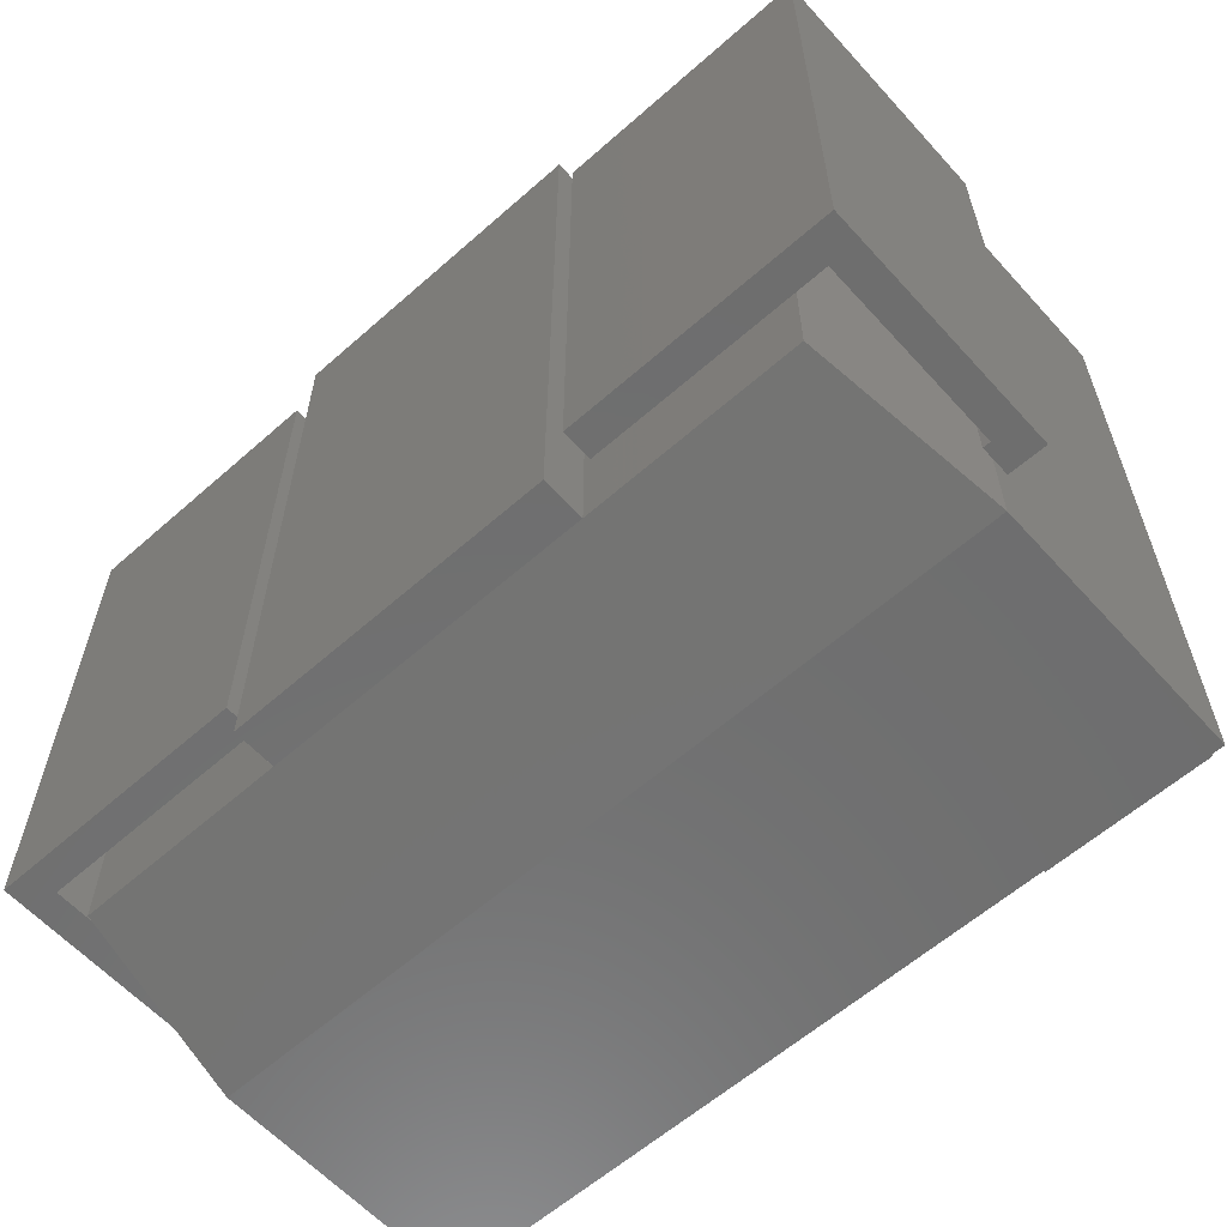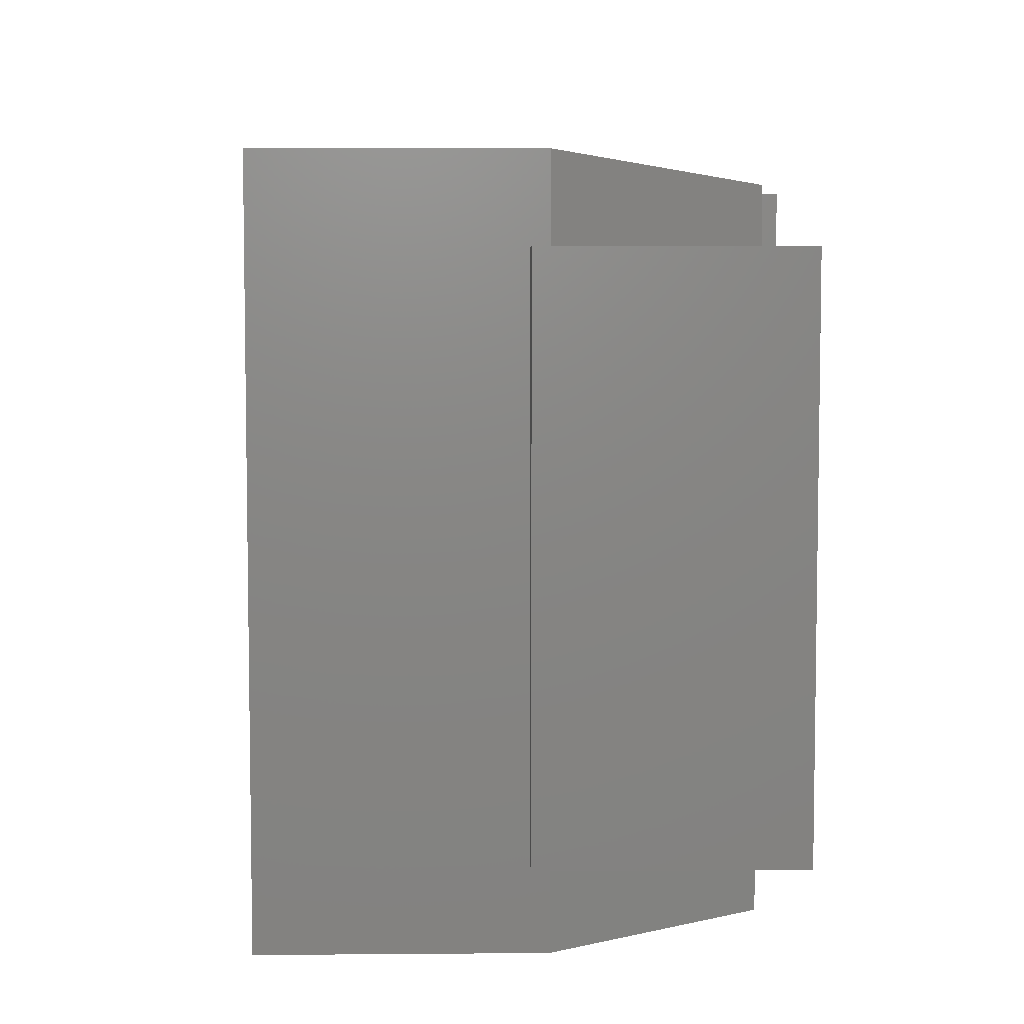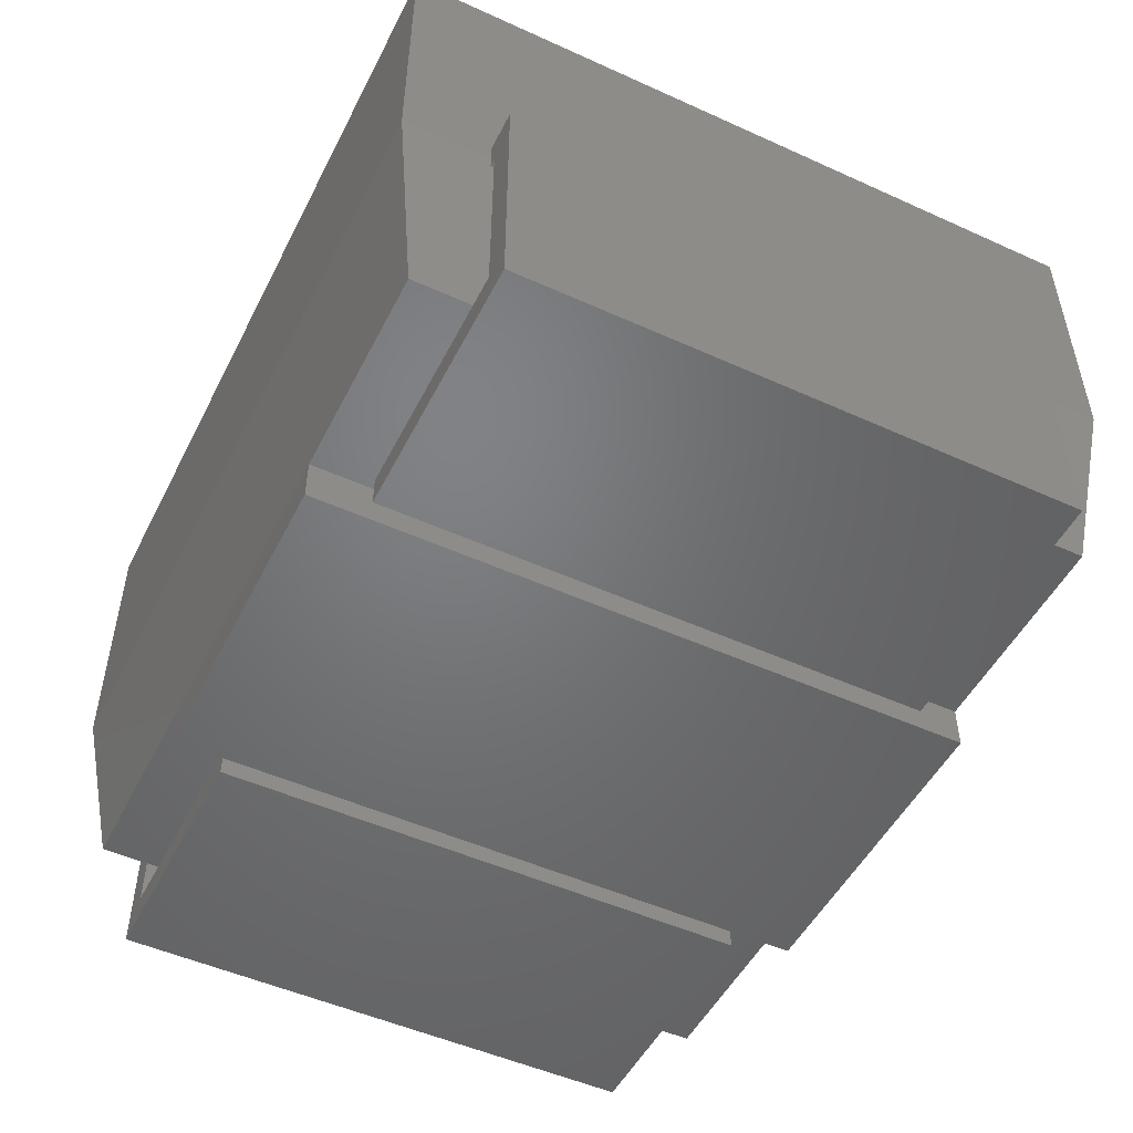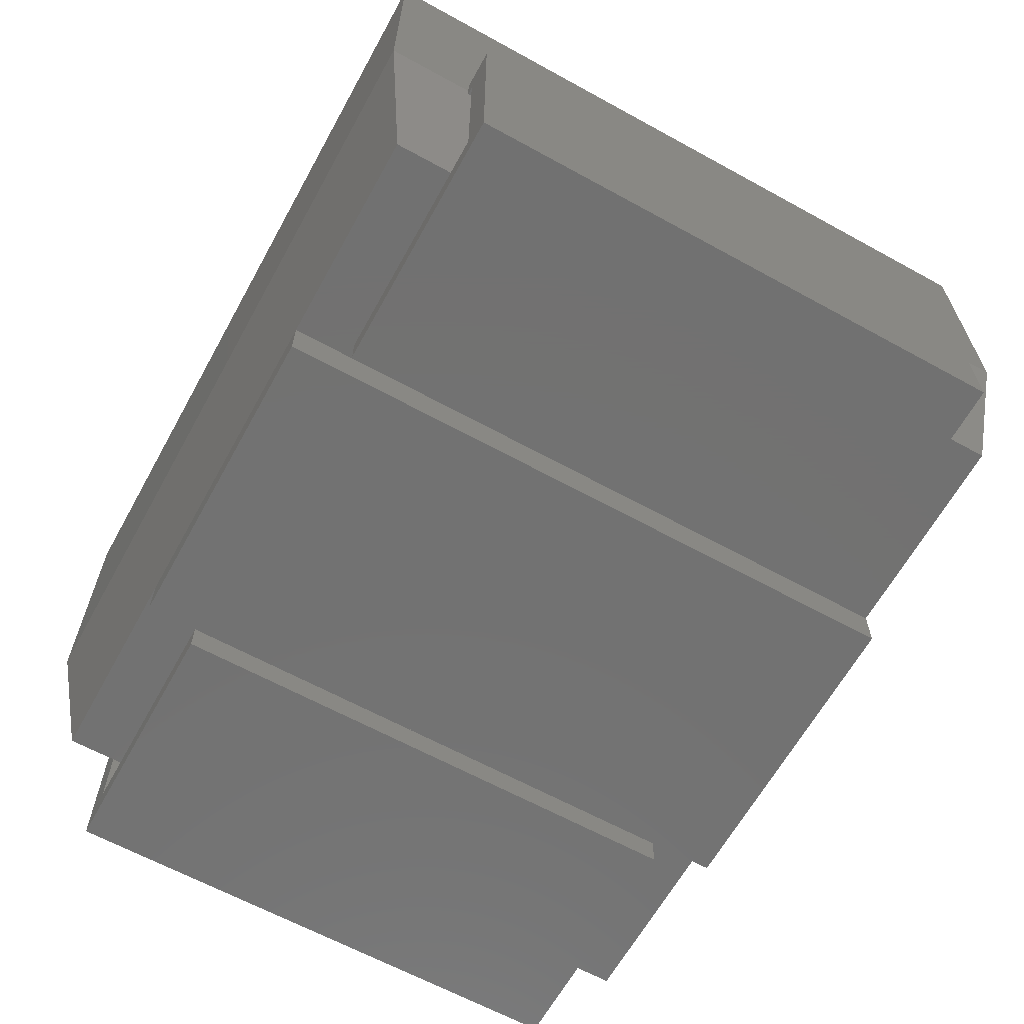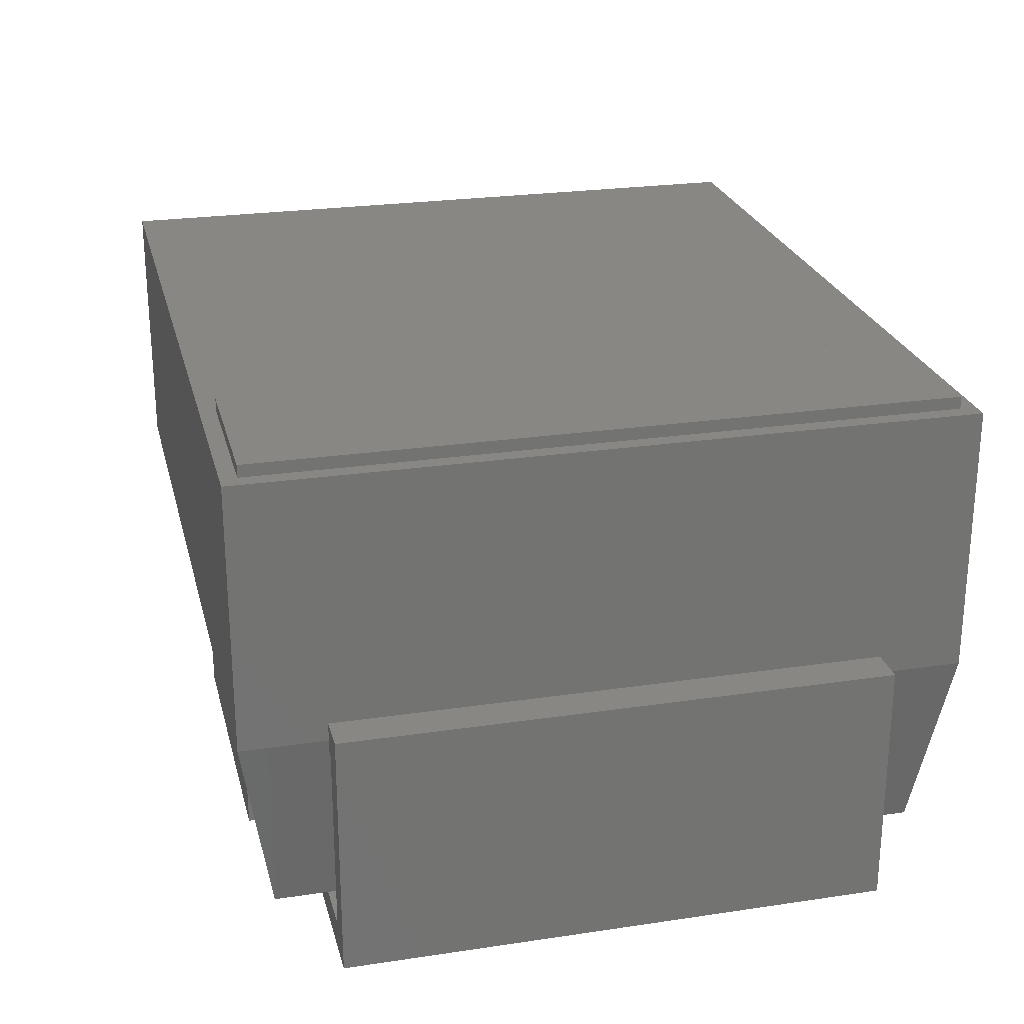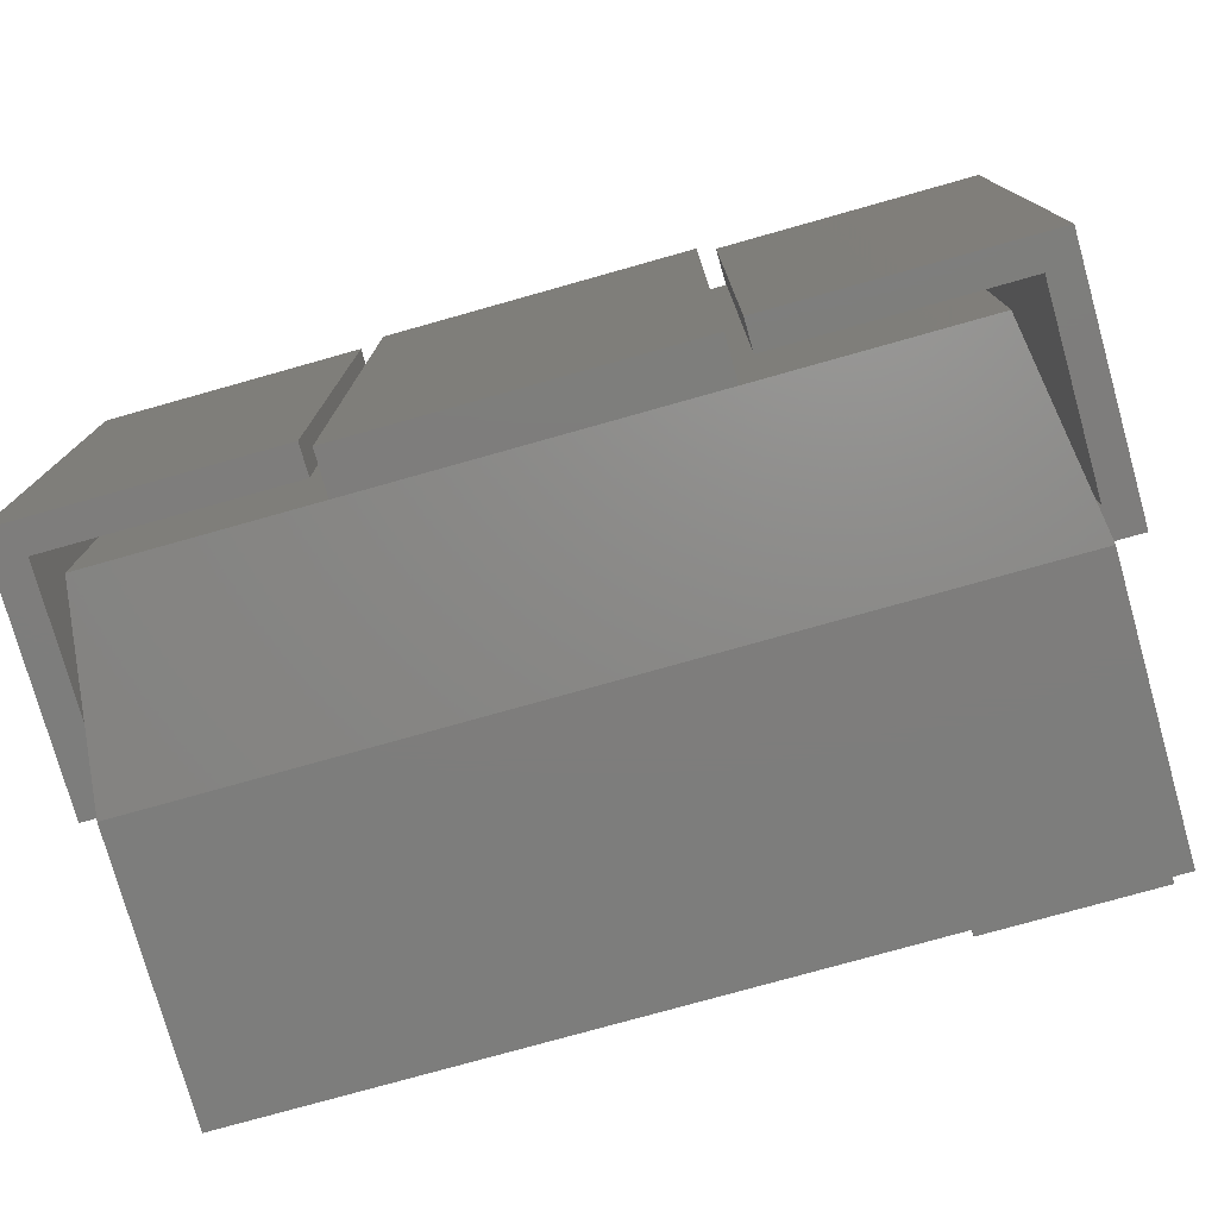
<metadata>
{"format":"stl","ext":"stl","renderer":"f3d","projection":"perspective","resolution":1024,"background":"white","views":[{"elev":-60.5,"azim":-138.0,"up":"+Y"},{"elev":5.8,"azim":88.6,"up":"+Y"},{"elev":-50.4,"azim":-116.4,"up":"+Z"},{"elev":-63.9,"azim":61.0,"up":"+Z"},{"elev":24.7,"azim":-103.7,"up":"+Z"},{"elev":-77.0,"azim":-164.3,"up":"+Y"}]}
</metadata>
<code>
# stl→obj: 64 verts, 108 faces
v 66.25 59 82
v -66.25 -59 82
v 66.25 -59 82
v -66.25 59 82
v -61.29 -54.04 7
v -26.55 54.04 7
v -26.55 -54.04 7
v -61.29 54.04 7
v 26.55 -54.04 7
v 61.29 54.04 7
v 61.29 -54.04 7
v 26.55 54.04 7
v 66.25 -59 44
v 66.25 59 44
v -66.25 -59 44
v -66.25 59 44
v 66.25 -59 38
v 66.25 59 38
v -66.25 -59 38
v -66.25 59 38
v -26.55 -54.04 0
v -26.55 54.04 0
v 26.55 -54.04 0
v 26.55 54.04 0
v -37.1 -56.35 82
v -63.6 -56.35 82
v -37.1 56.35 82
v -63.6 56.35 82
v -37.1 56.35 84
v -63.6 56.35 84
v -63.6 -56.35 84
v -37.1 -56.35 84
v 66.25 -45 41
v 72.5 -45 41
v 66.25 45 41
v 72.5 -45 0
v 72.5 45 41
v 29.5 -45 0
v 72.5 45 0
v 29.5 45 0
v 66.25 45 36
v 67.5 -45 36
v 66.25 -45 36
v 67.5 45 36
v 67.5 -45 5
v 67.5 45 5
v 29.5 -45 5
v 29.5 45 5
v -66.25 45 41
v -72.5 45 41
v -66.25 -45 41
v -72.5 45 0
v -72.5 -45 41
v -29.5 45 0
v -72.5 -45 0
v -29.5 -45 0
v -66.25 -45 36
v -67.5 45 36
v -66.25 45 36
v -67.5 -45 36
v -67.5 45 5
v -67.5 -45 5
v -29.5 45 5
v -29.5 -45 5
f 1 2 3
f 1 4 2
f 5 6 7
f 5 8 6
f 9 10 11
f 9 12 10
f 1 13 14
f 3 15 13
f 2 16 15
f 4 14 16
f 14 17 18
f 13 19 17
f 15 20 19
f 16 18 20
f 18 11 10
f 17 5 11
f 19 8 5
f 20 10 8
f 1 3 13
f 3 2 15
f 2 4 16
f 4 1 14
f 14 13 17
f 13 15 19
f 15 16 20
f 16 14 18
f 18 17 11
f 17 19 5
f 19 20 8
f 20 18 10
f 21 22 23
f 22 24 23
f 12 23 24
f 9 21 23
f 7 22 21
f 6 24 22
f 9 23 12
f 7 21 9
f 6 22 7
f 12 24 6
f 25 26 27
f 27 26 28
f 25 27 29
f 27 28 30
f 28 26 31
f 26 25 32
f 32 25 29
f 29 27 30
f 30 28 31
f 31 26 32
f 32 29 31
f 29 30 31
f 33 34 35
f 34 36 37
f 36 38 39
f 34 37 35
f 36 39 37
f 38 40 39
f 41 42 43
f 44 45 42
f 46 47 45
f 42 41 44
f 45 44 46
f 47 46 48
f 33 43 34
f 43 42 34
f 42 36 34
f 42 45 36
f 36 45 38
f 38 45 47
f 35 37 41
f 41 37 44
f 44 37 39
f 44 39 46
f 46 39 40
f 48 46 40
f 33 41 43
f 35 41 33
f 47 40 38
f 47 48 40
f 49 50 51
f 50 52 53
f 52 54 55
f 50 53 51
f 52 55 53
f 54 56 55
f 57 58 59
f 60 61 58
f 62 63 61
f 58 57 60
f 61 60 62
f 63 62 64
f 49 59 50
f 59 58 50
f 58 52 50
f 58 61 52
f 52 61 54
f 54 61 63
f 51 53 57
f 57 53 60
f 60 53 55
f 60 55 62
f 62 55 56
f 64 62 56
f 49 57 59
f 51 57 49
f 63 56 54
f 63 64 56

</code>
